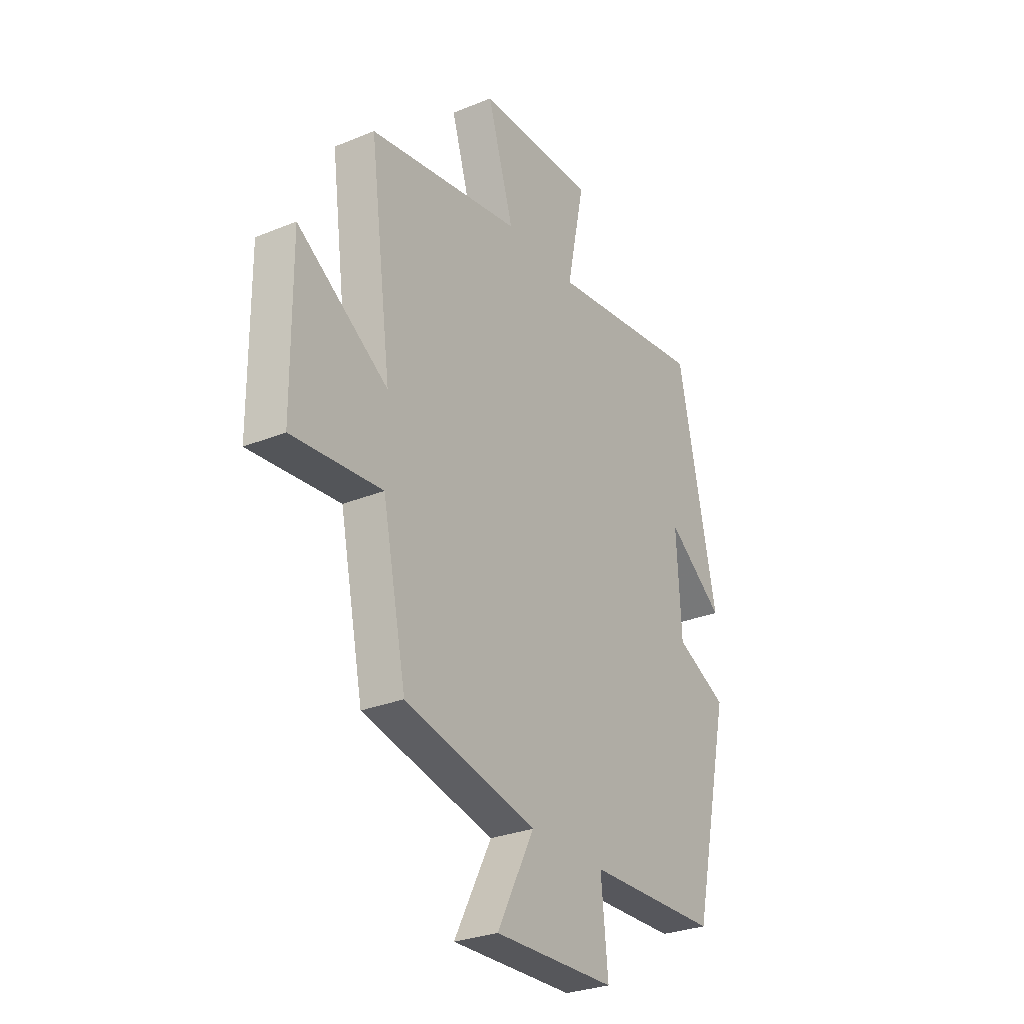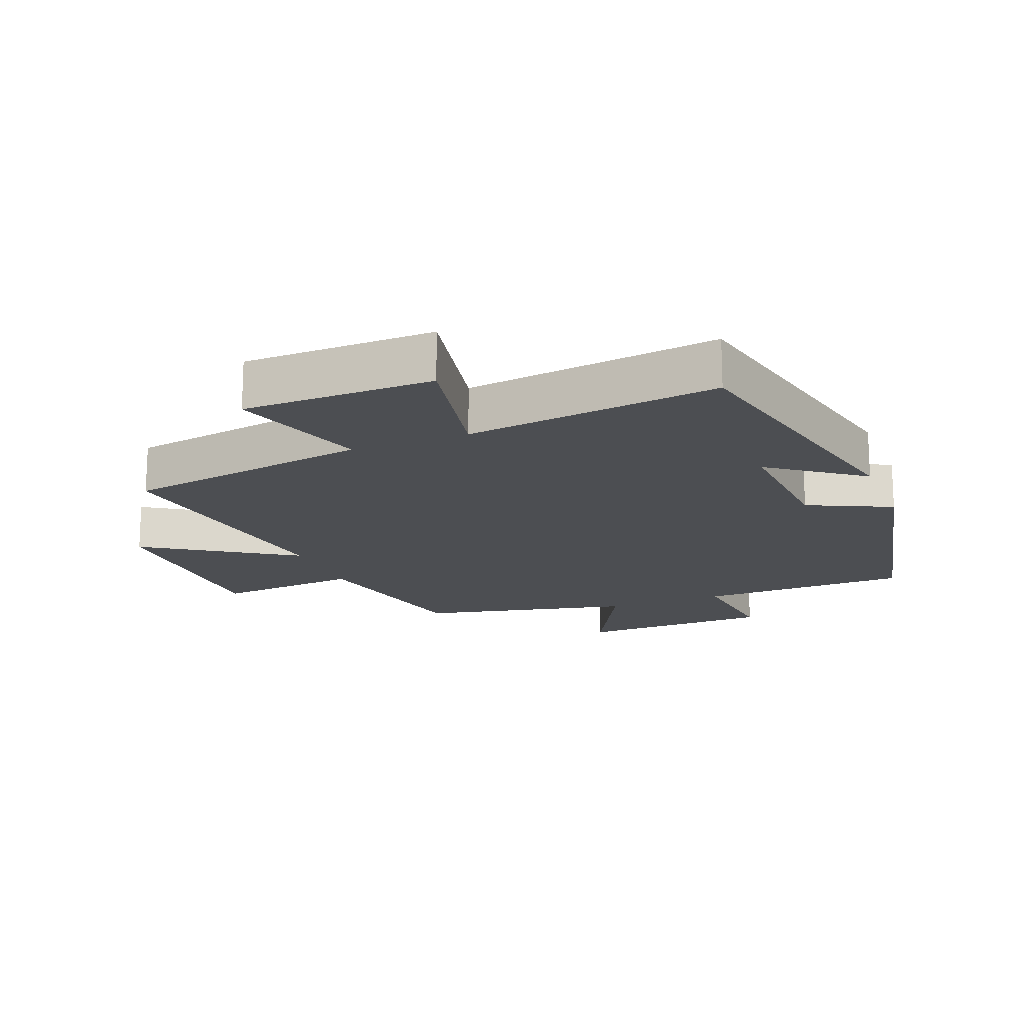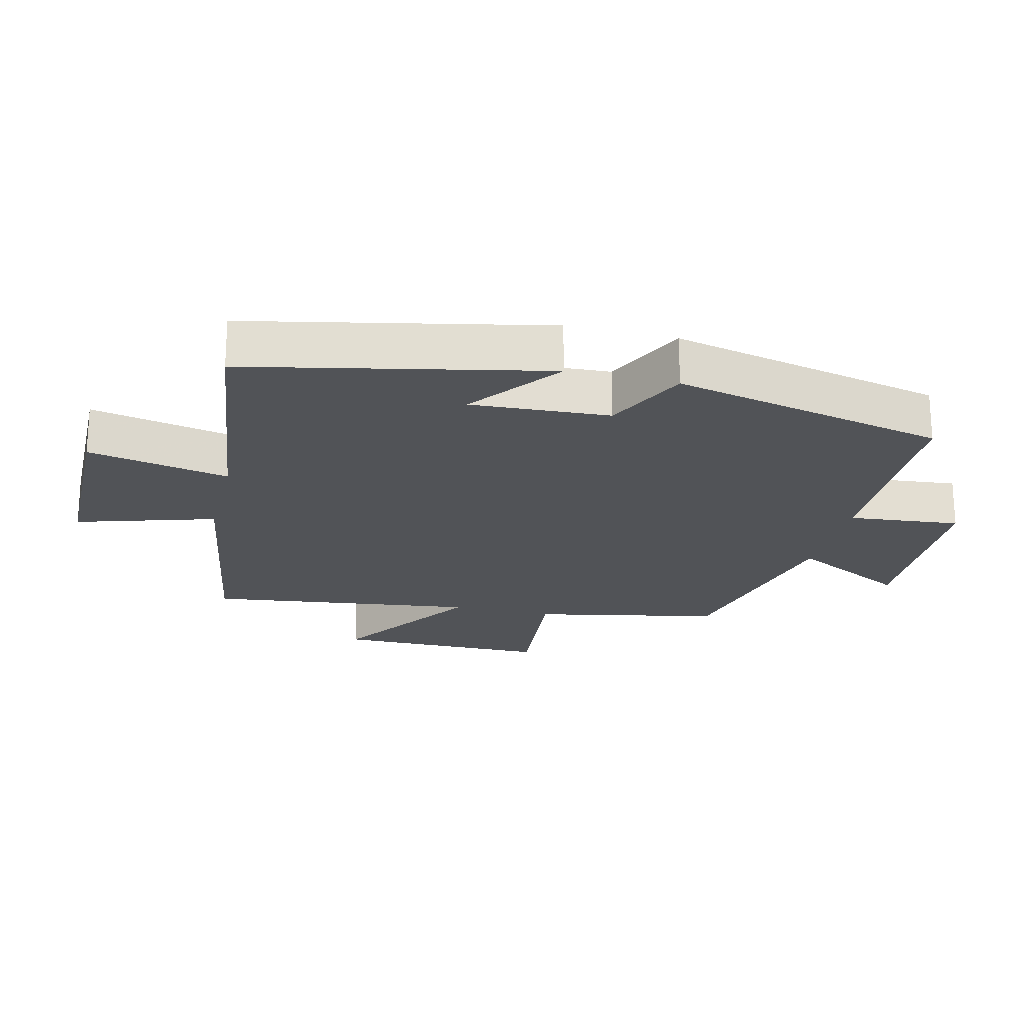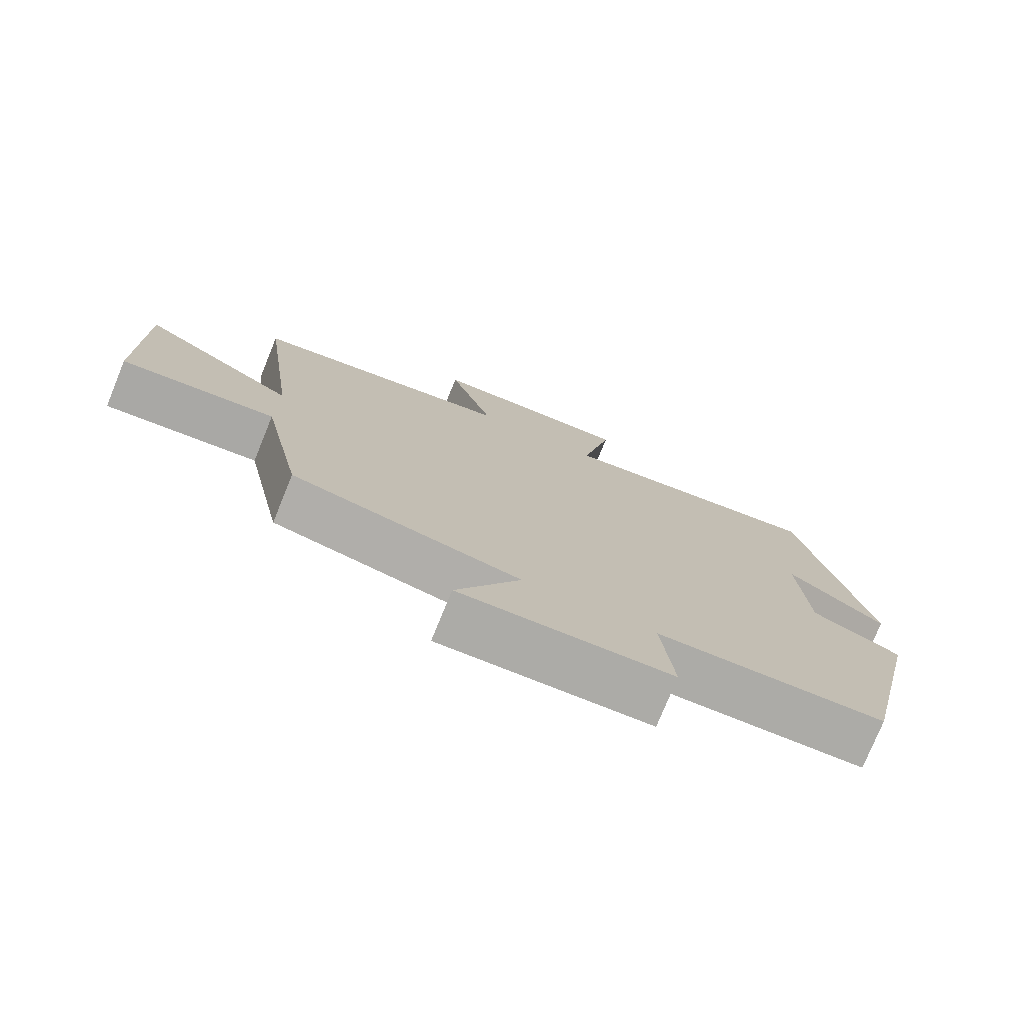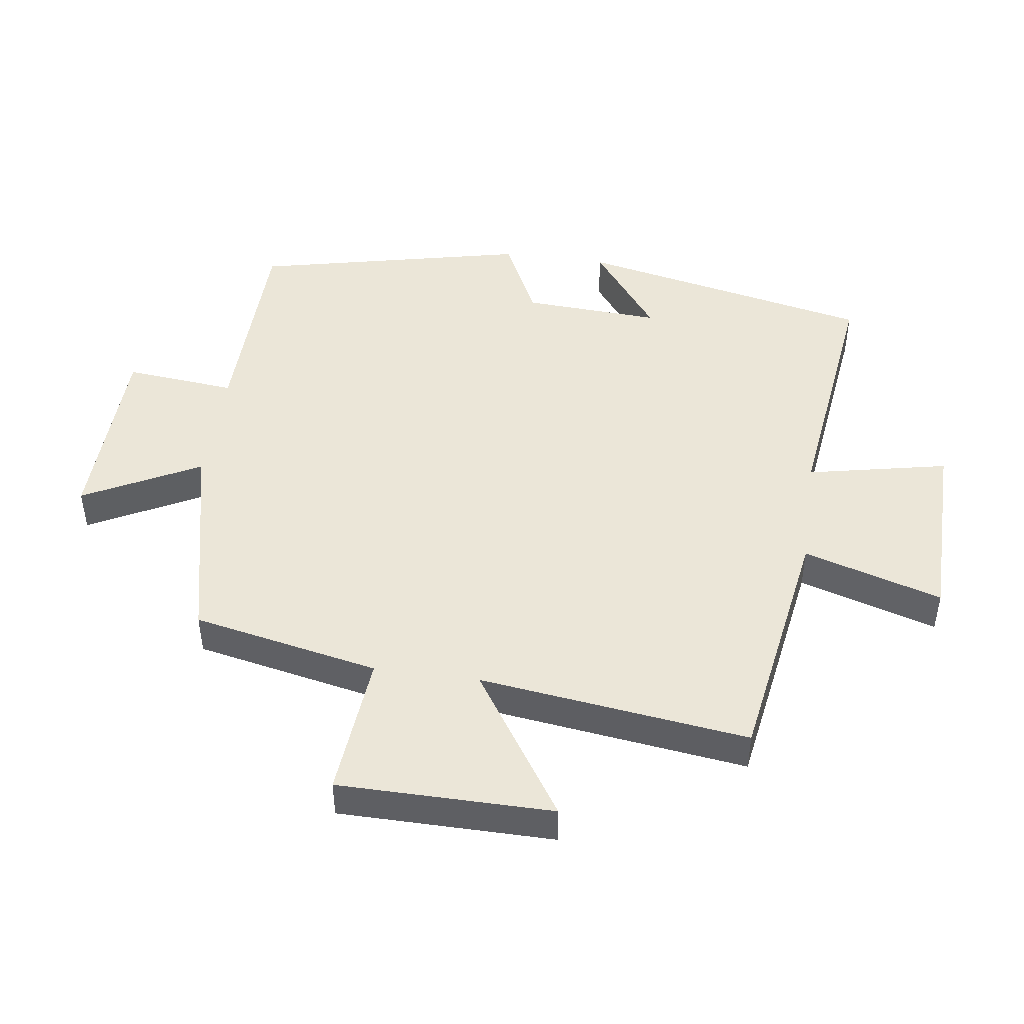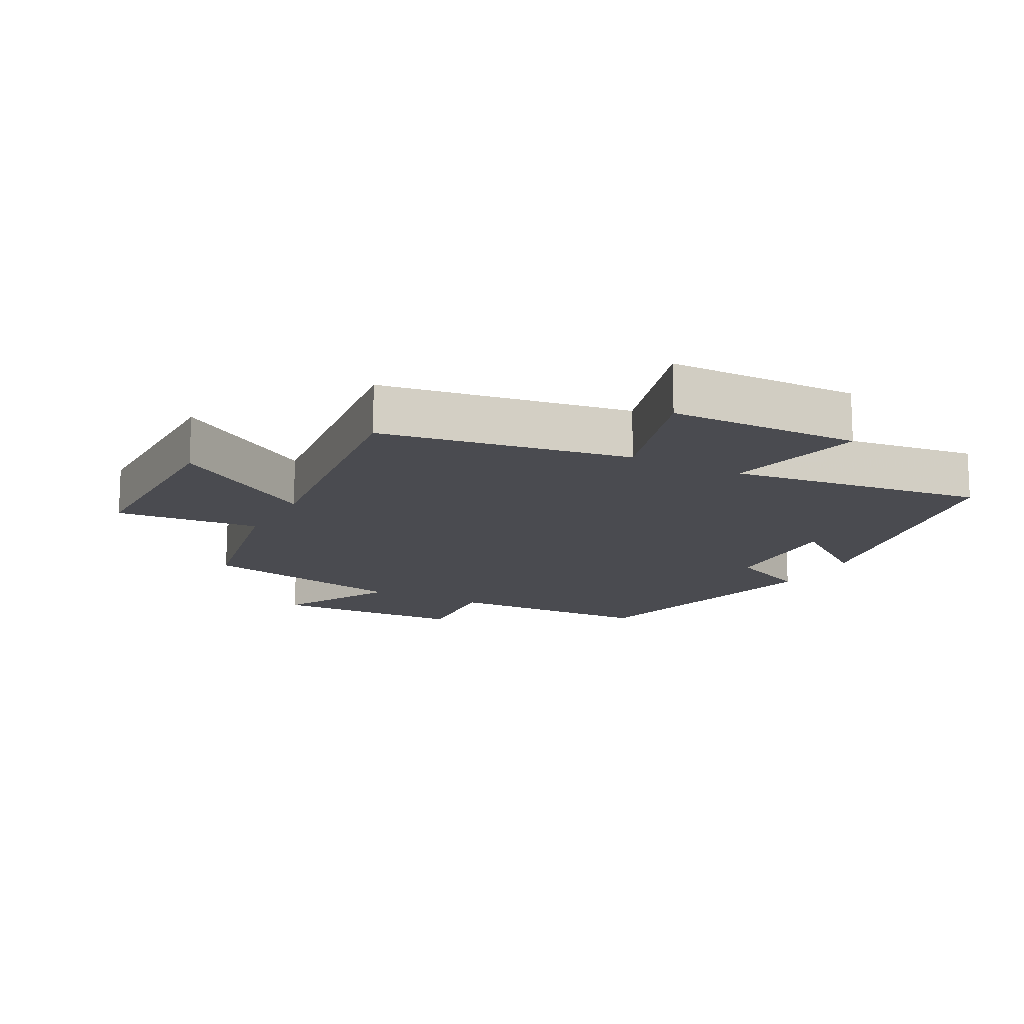
<metadata>
{"format":"obj","ext":"obj","renderer":"f3d","projection":"perspective","resolution":1024,"background":"white","views":[{"elev":-28.7,"azim":-58.4,"up":"+Z"},{"elev":-17.0,"azim":21.7,"up":"+Y"},{"elev":-21.7,"azim":76.2,"up":"+Y"},{"elev":-76.6,"azim":-22.2,"up":"+Z"},{"elev":46.3,"azim":-82.1,"up":"+Y"},{"elev":-14.4,"azim":-28.1,"up":"+Y"}]}
</metadata>
<code>
v -0.554 0.07 0.437
v -0.172 0.07 0.5
v -0.237 0.07 0.713
v 0.057 0.07 0.717
v 0.012 0.07 0.5
v 0.403 0.07 0.551
v 0.5 0.07 0.096
v 0.36 0.07 0.201
v 0.372 0.07 -0.011
v 0.5 0.07 -0.072
v 0.406 0.07 -0.493
v 0.079 0.07 -0.5
v 0.096 0.07 -0.671
v -0.206 0.07 -0.679
v -0.113 0.07 -0.5
v -0.441 0.07 -0.426
v -0.5 0.07 -0.139
v -0.723 0.07 -0.159
v -0.725 0.07 0.171
v -0.5 0.07 0.023
v -0.554 0 0.437
v -0.172 0 0.5
v -0.237 0 0.713
v 0.057 0 0.717
v 0.012 0 0.5
v 0.403 0 0.551
v 0.5 0 0.096
v 0.36 0 0.201
v 0.372 0 -0.011
v 0.5 0 -0.072
v 0.406 0 -0.493
v 0.079 0 -0.5
v 0.096 0 -0.671
v -0.206 0 -0.679
v -0.113 0 -0.5
v -0.441 0 -0.426
v -0.5 0 -0.139
v -0.723 0 -0.159
v -0.725 0 0.171
v -0.5 0 0.023
f 17 18 19 20
f 15 16 17 20
f 15 20 1 2
f 12 13 14 15
f 11 12 15
f 10 11 15
f 9 10 15
f 8 9 15 2
f 5 6 7 8
f 5 8 2 3
f 3 4 5
f 40 39 38 37
f 40 37 36 35
f 22 21 40 35
f 35 34 33 32
f 35 32 31
f 35 31 30
f 35 30 29
f 22 35 29 28
f 28 27 26 25
f 23 22 28 25
f 25 24 23
f 1 21 22 2
f 2 22 23 3
f 3 23 24 4
f 4 24 25 5
f 5 25 26 6
f 6 26 27 7
f 7 27 28 8
f 8 28 29 9
f 9 29 30 10
f 10 30 31 11
f 11 31 32 12
f 12 32 33 13
f 13 33 34 14
f 14 34 35 15
f 15 35 36 16
f 16 36 37 17
f 17 37 38 18
f 18 38 39 19
f 19 39 40 20
f 20 40 21 1

</code>
